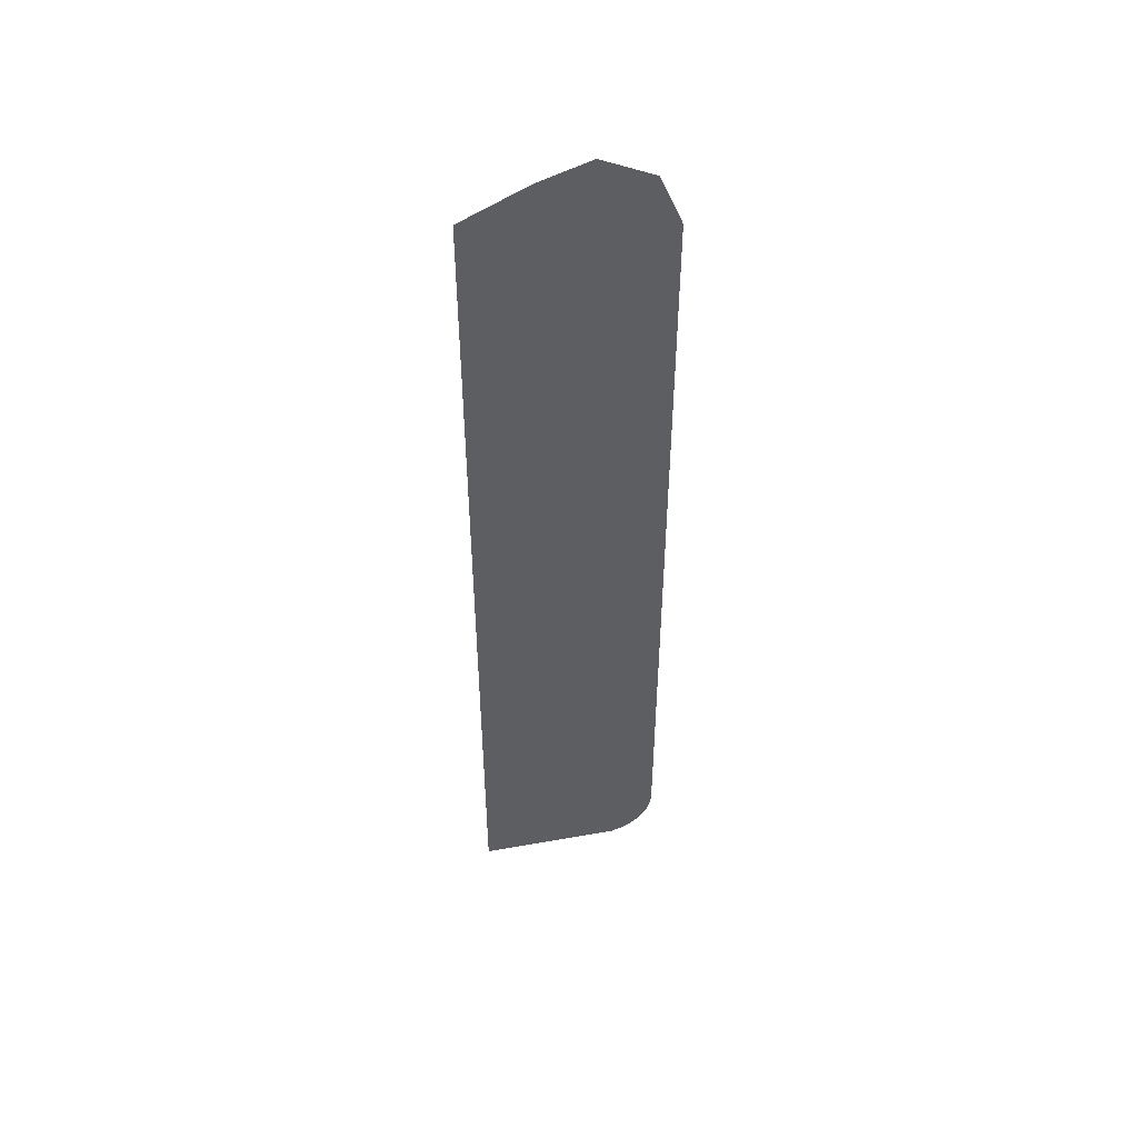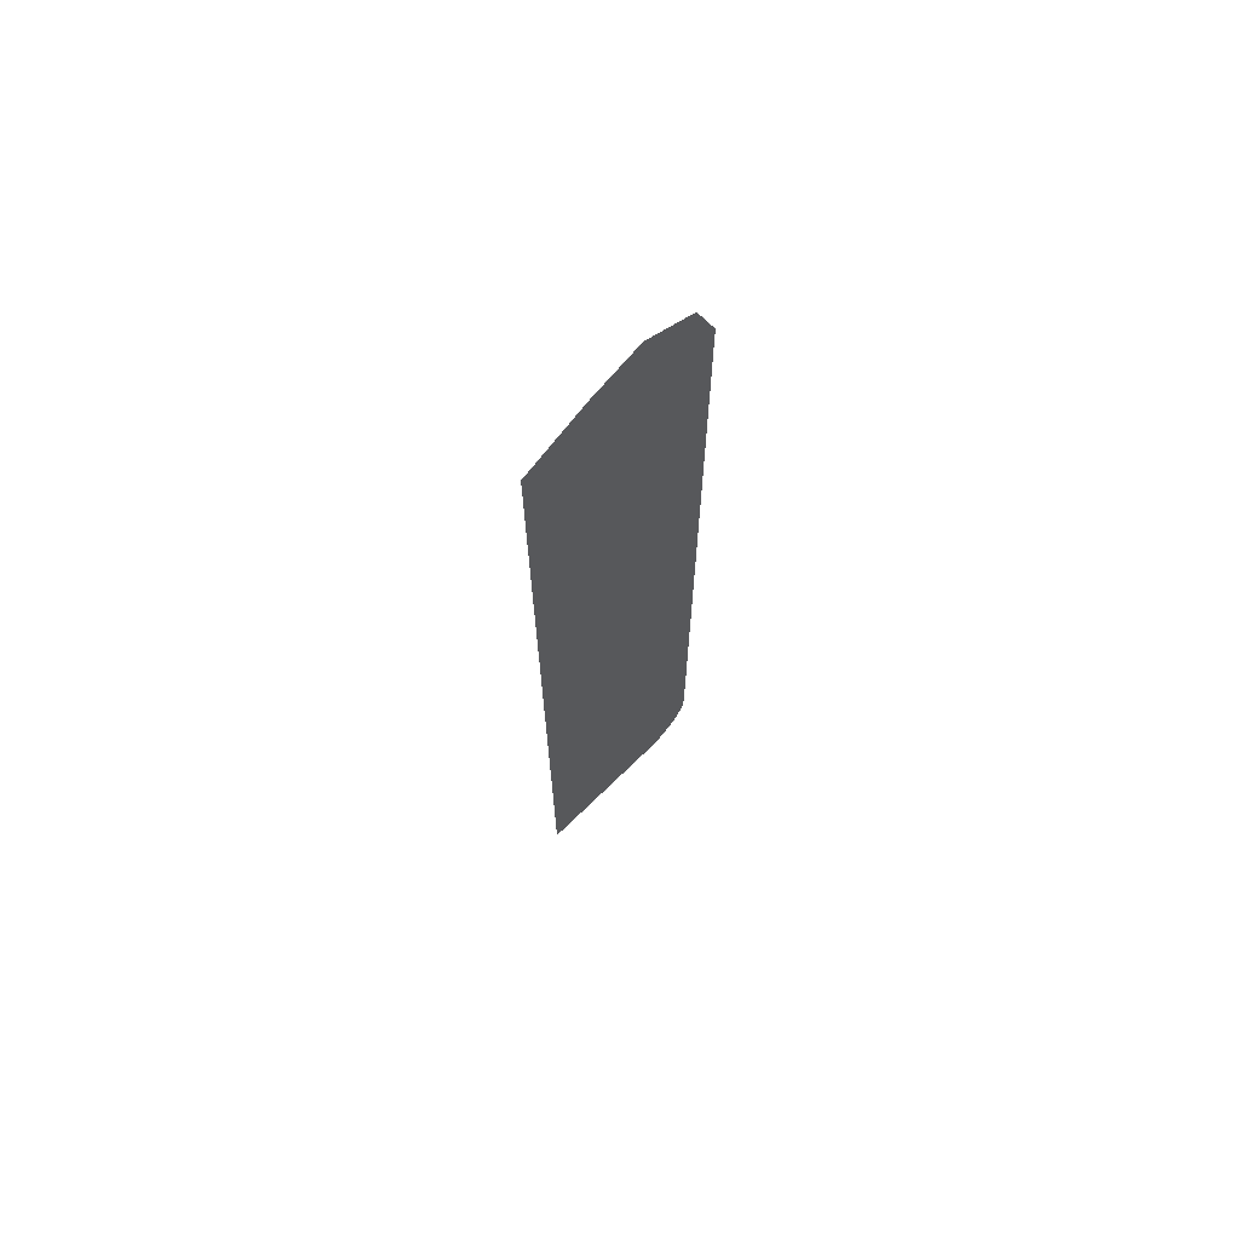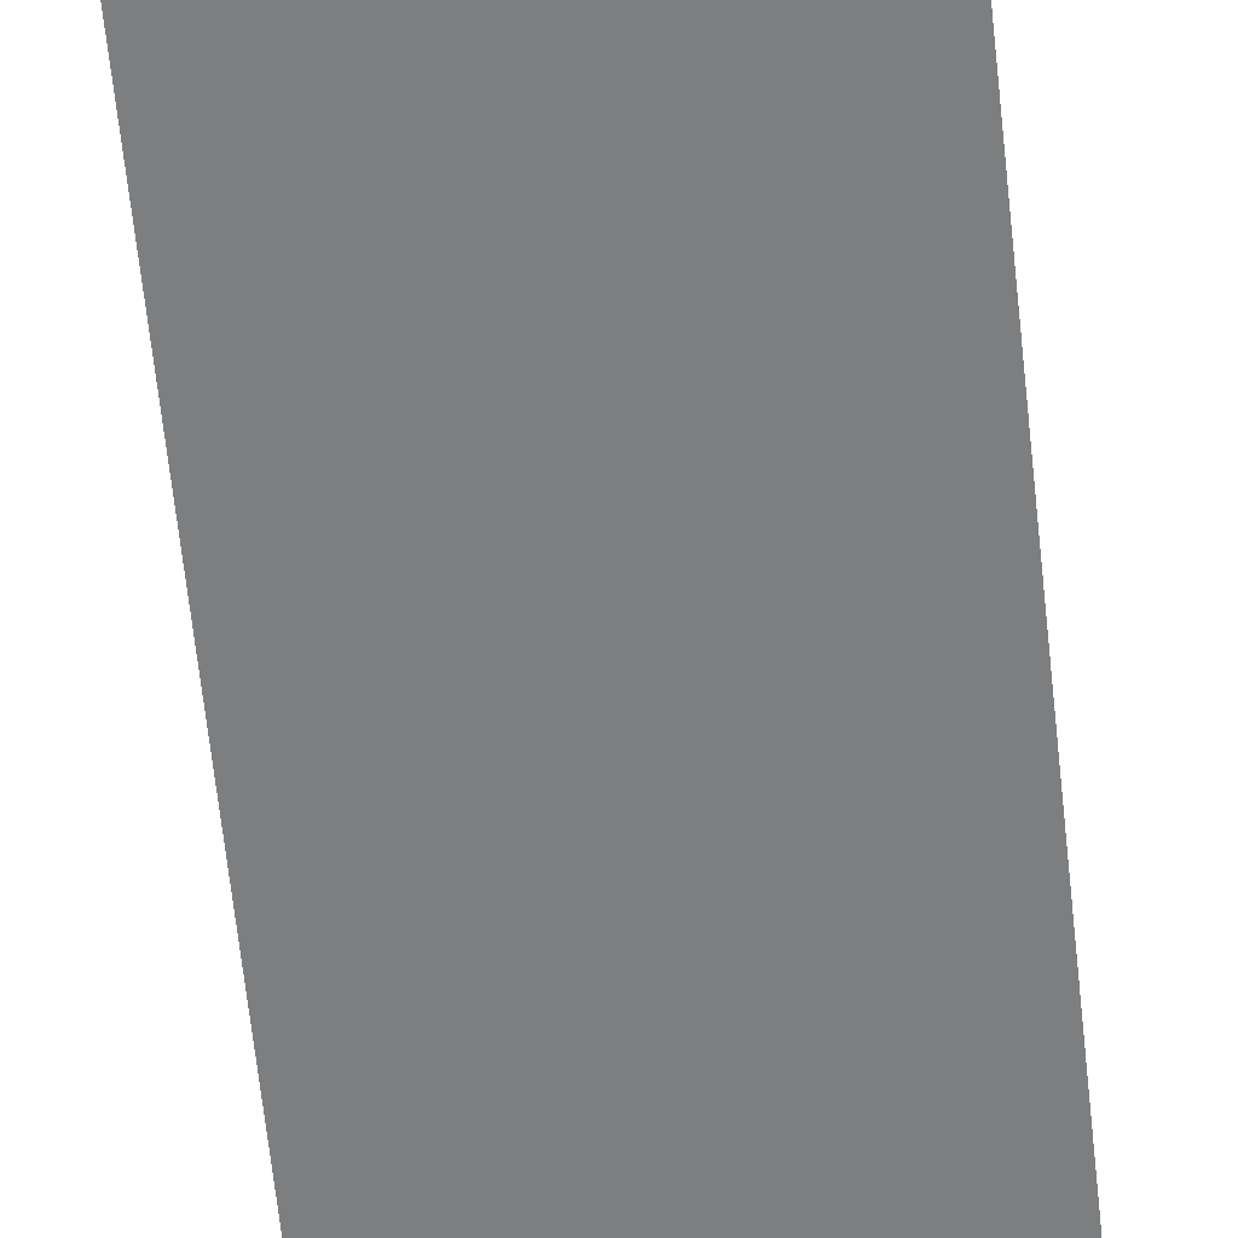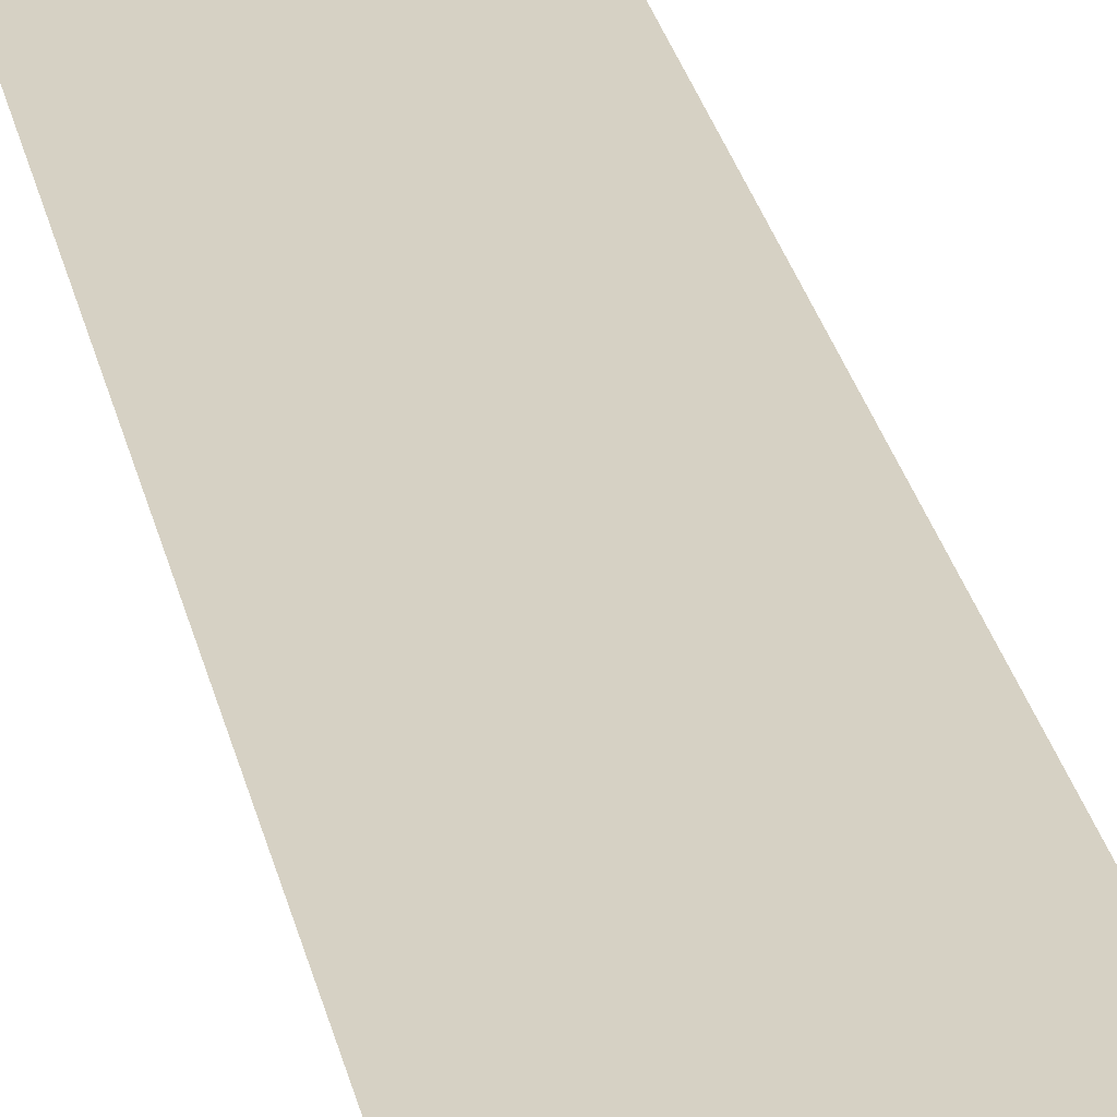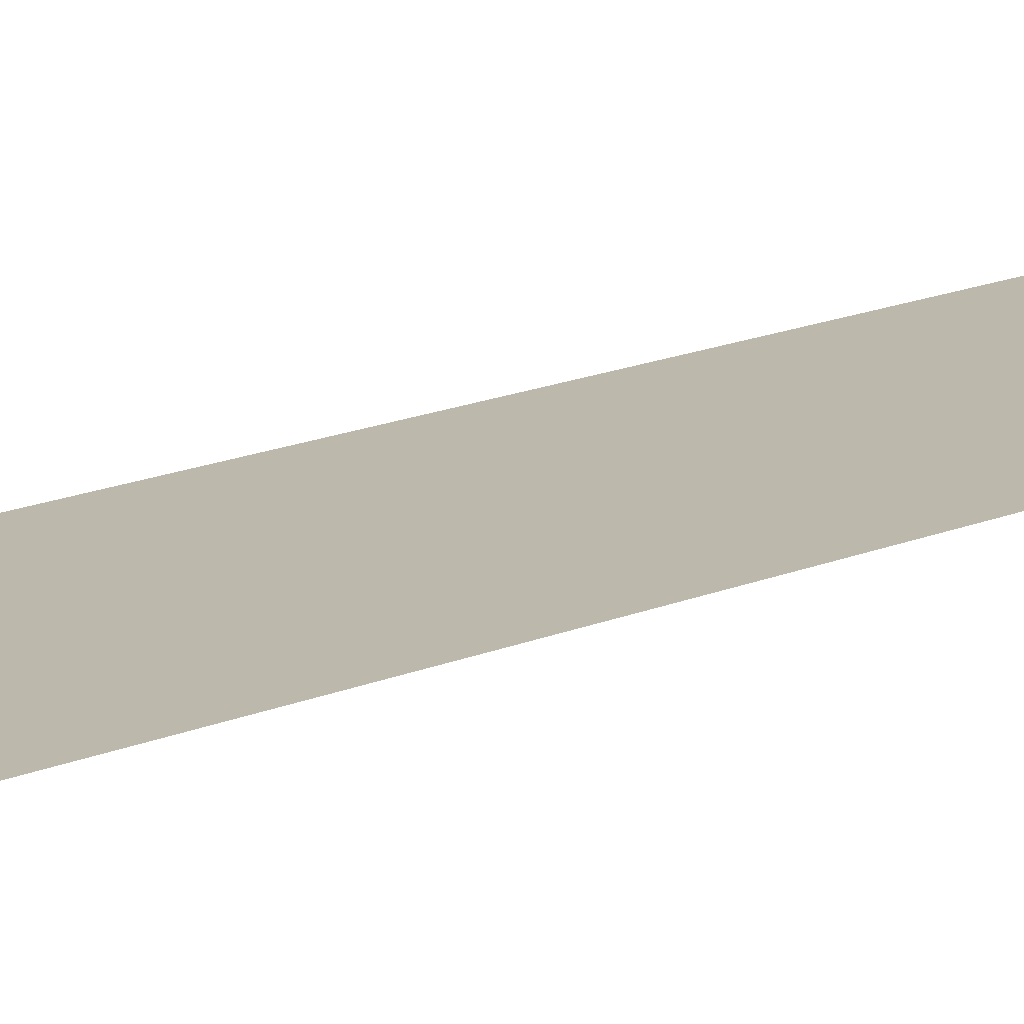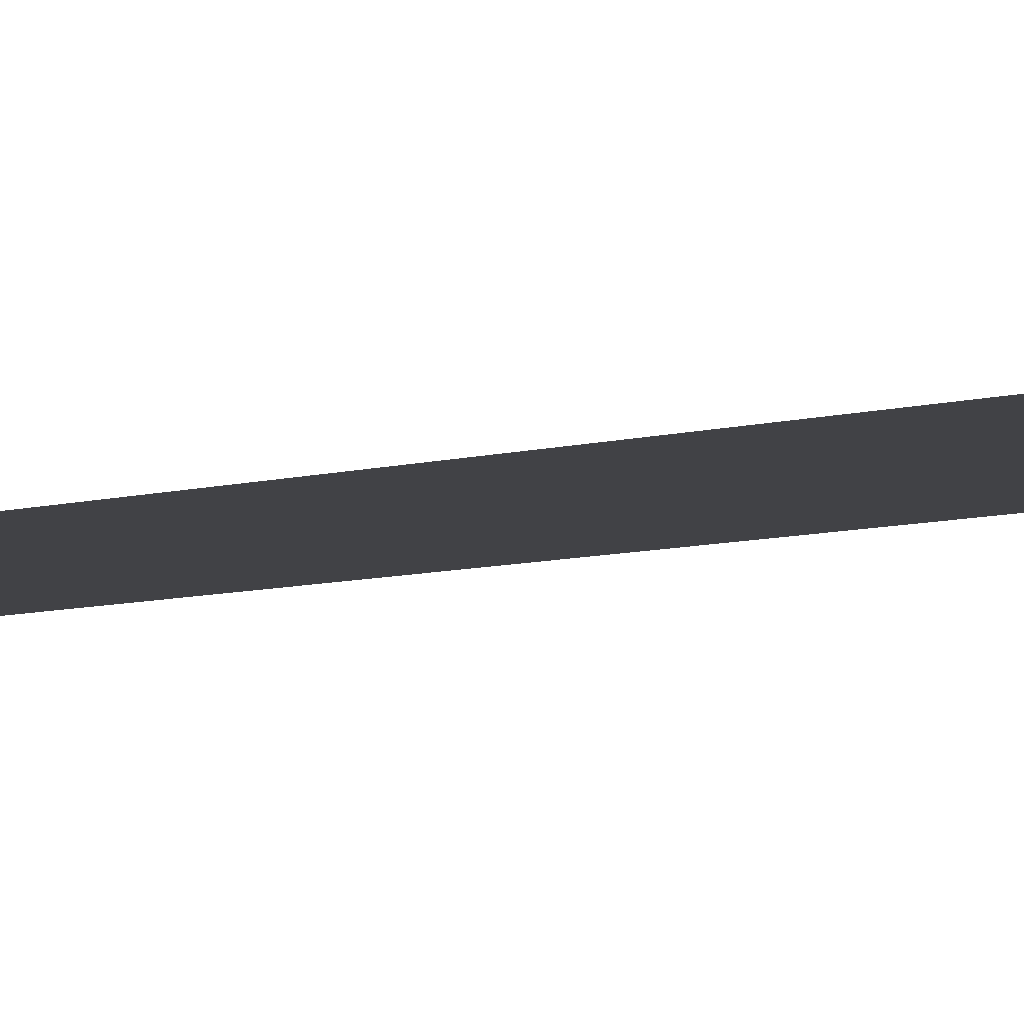
<metadata>
{"format":"obj","ext":"obj","renderer":"f3d","projection":"perspective","resolution":1024,"background":"white","views":[{"elev":49.9,"azim":-5.8,"up":"+Z"},{"elev":69.2,"azim":-42.6,"up":"+Z"},{"elev":-59.3,"azim":-174.2,"up":"+Y"},{"elev":26.8,"azim":168.6,"up":"+Y"},{"elev":14.9,"azim":-133.8,"up":"+Y"},{"elev":-6.7,"azim":-47.4,"up":"+Y"}]}
</metadata>
<code>
v 0.173 -0.0125 1.138
v 0.12 -0.0125 1.16
v 0.06693 -0.0125 1.138
v 0.195 -0.0125 1.085
v 0.195 -0.0125 0.2141
v 0.1943 -0.0125 0.2043
v 0.1924 -0.0125 0.1947
v 0.195 -0.0125 0.2141
v 0.1924 -0.0125 0.1947
v 0.1893 -0.0125 0.1854
v 0.195 -0.0125 0.2141
v 0.1893 -0.0125 0.1854
v 0.1849 -0.0125 0.1766
v 0.195 -0.0125 0.2141
v 0.1849 -0.0125 0.1766
v 0.1795 -0.0125 0.1684
v 0.195 -0.0125 0.2141
v 0.1795 -0.0125 0.1684
v 0.173 -0.0125 0.1611
v 0.195 -0.0125 0.2141
v 0.173 -0.0125 0.1611
v 0.1656 -0.0125 0.1546
v 0.195 -0.0125 0.2141
v 0.1656 -0.0125 0.1546
v 0.1575 -0.0125 0.1491
v 0.195 -0.0125 0.2141
v 0.1575 -0.0125 0.1491
v 0.1487 -0.0125 0.1448
v 0.06693 -0.0125 1.138
v -0.000305 -0.0125 1.1
v -0.000305 -0.0125 0.1228
v 0.1487 -0.0125 0.1448
v 0.06693 -0.0125 1.138
v 0.1487 -0.0125 0.1448
v 0.195 -0.0125 0.2141
v 0.195 -0.0125 1.085
g mesh7288961
f 1 2 3
f 3 4 1
g mesh7288963
f 5 7 6
f 8 10 9
f 11 13 12
f 14 16 15
f 17 19 18
f 20 22 21
f 23 25 24
f 26 28 27
f 29 30 31
f 31 32 29
f 33 34 35
f 35 36 33

</code>
